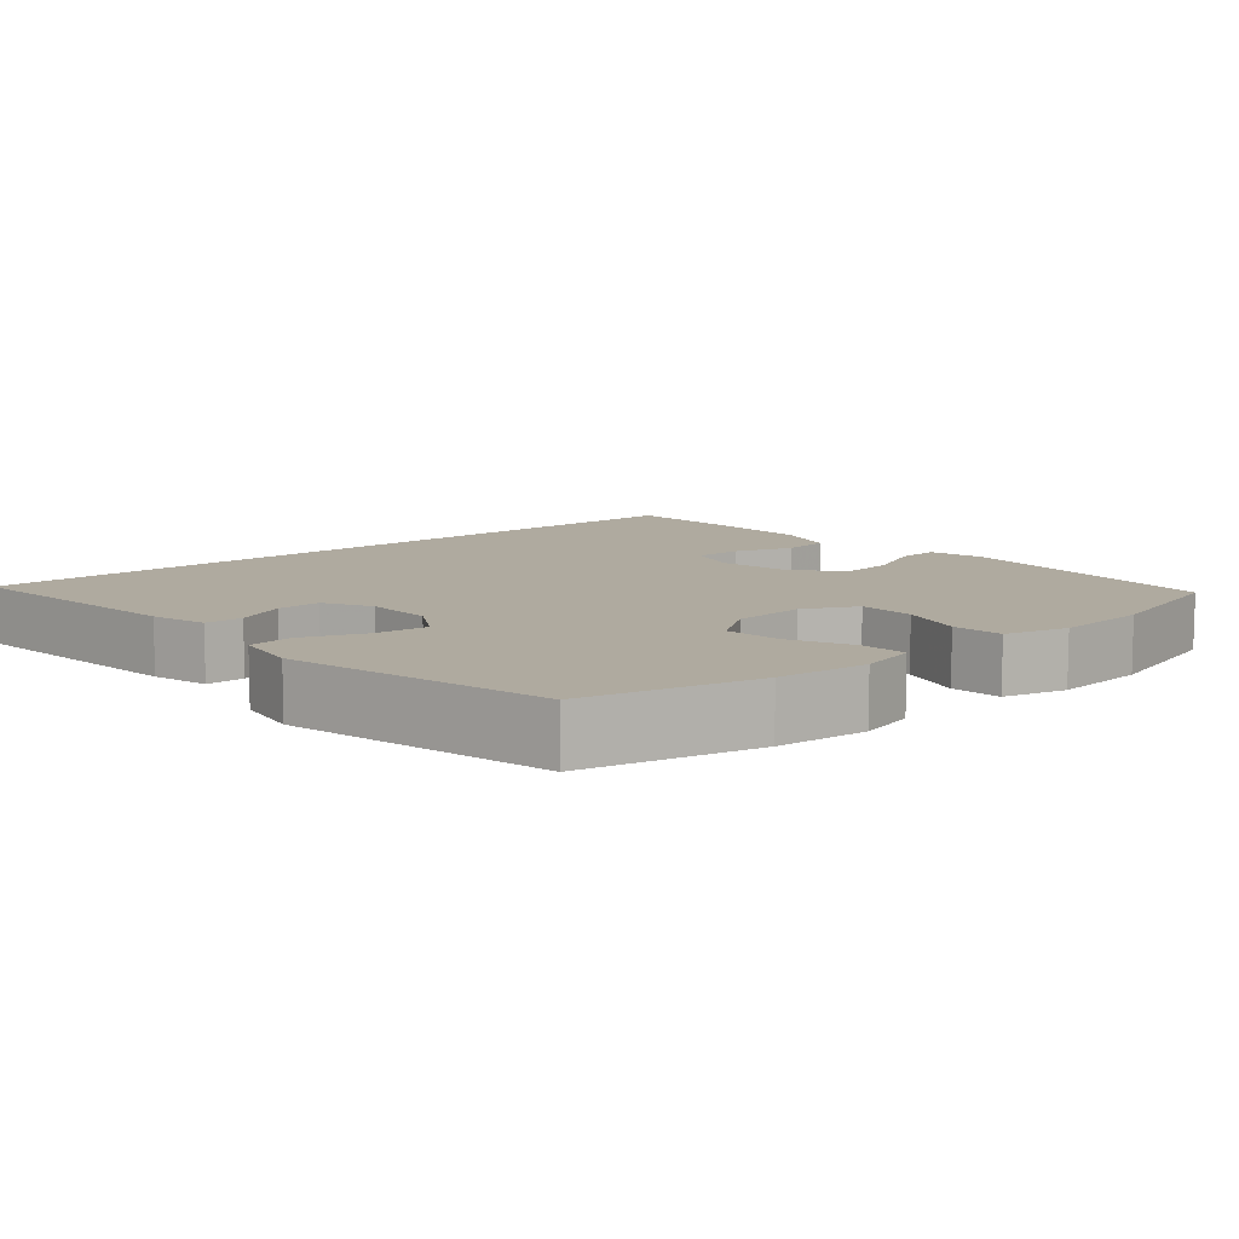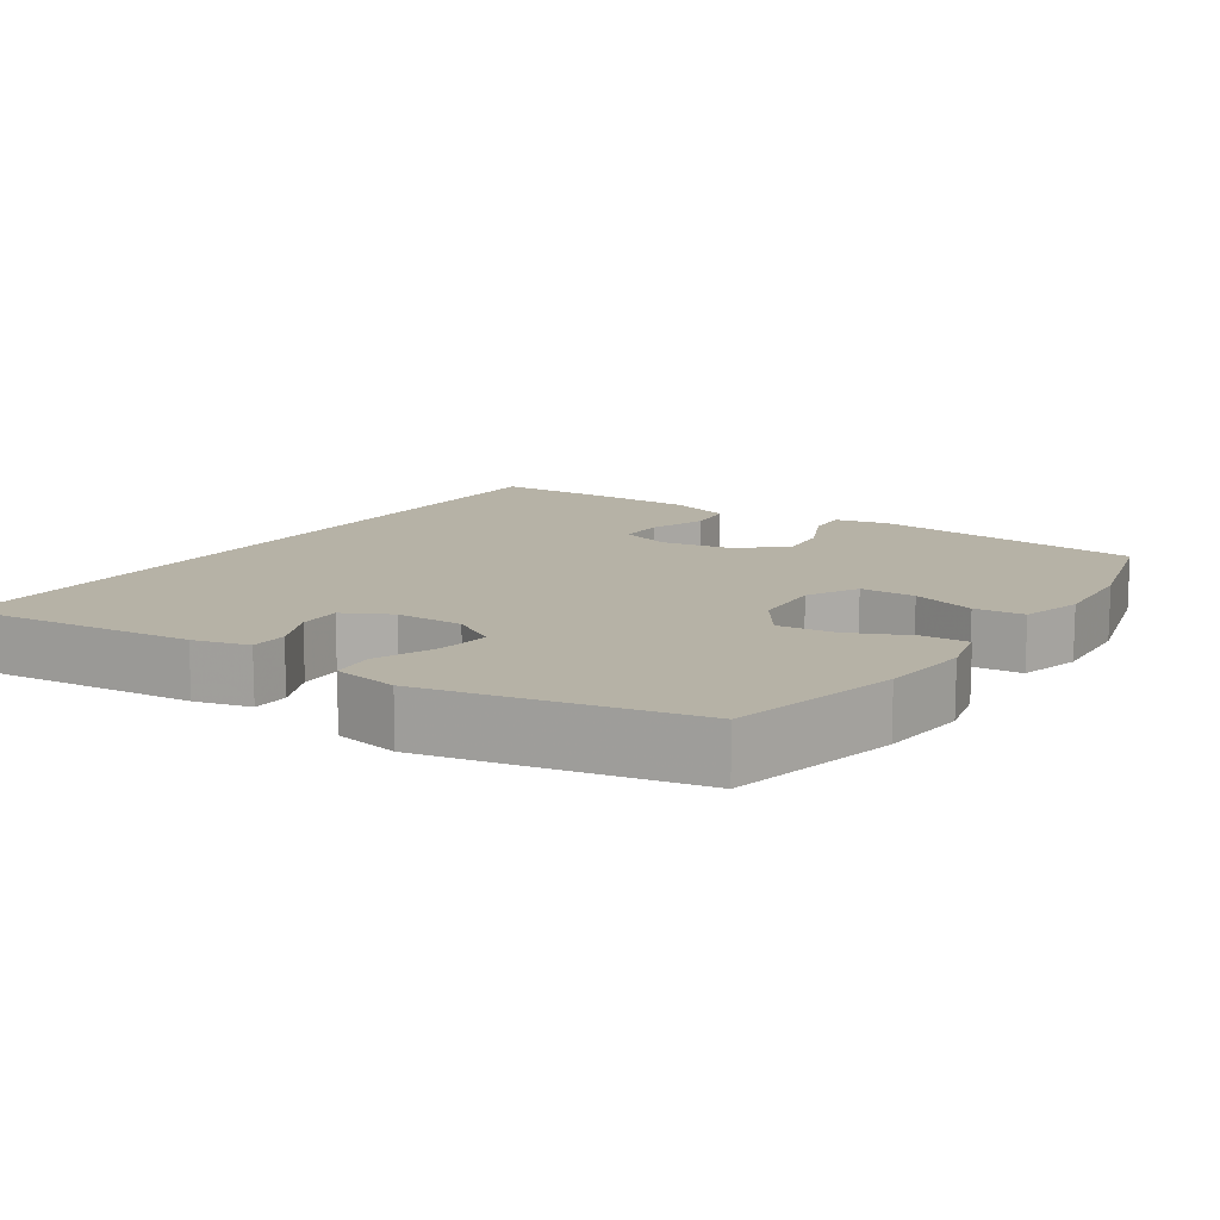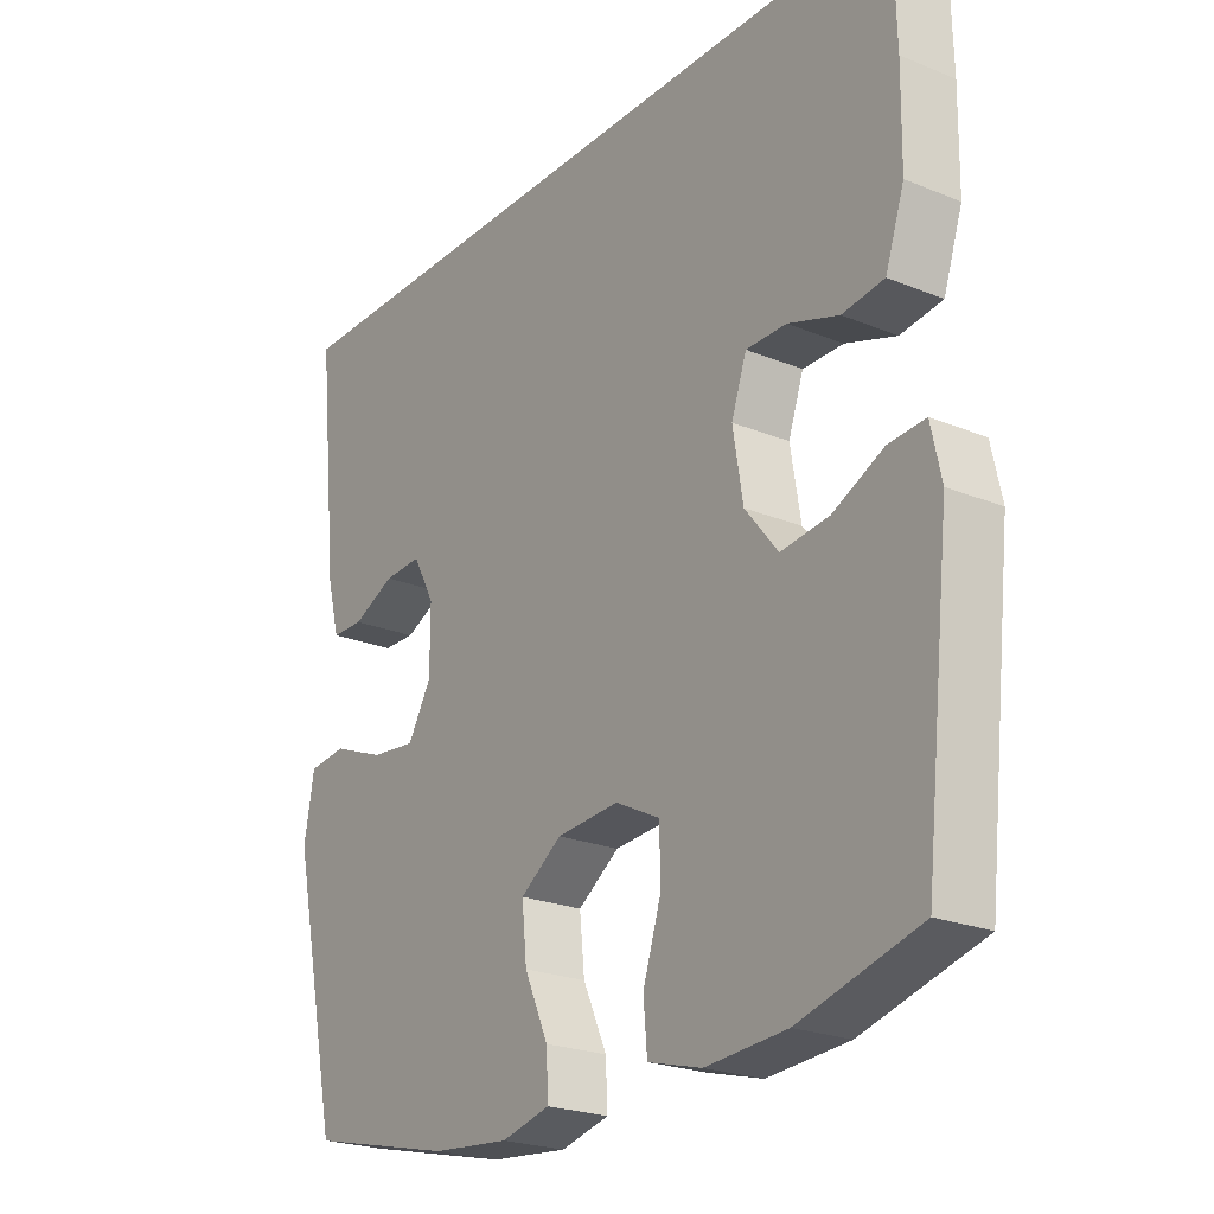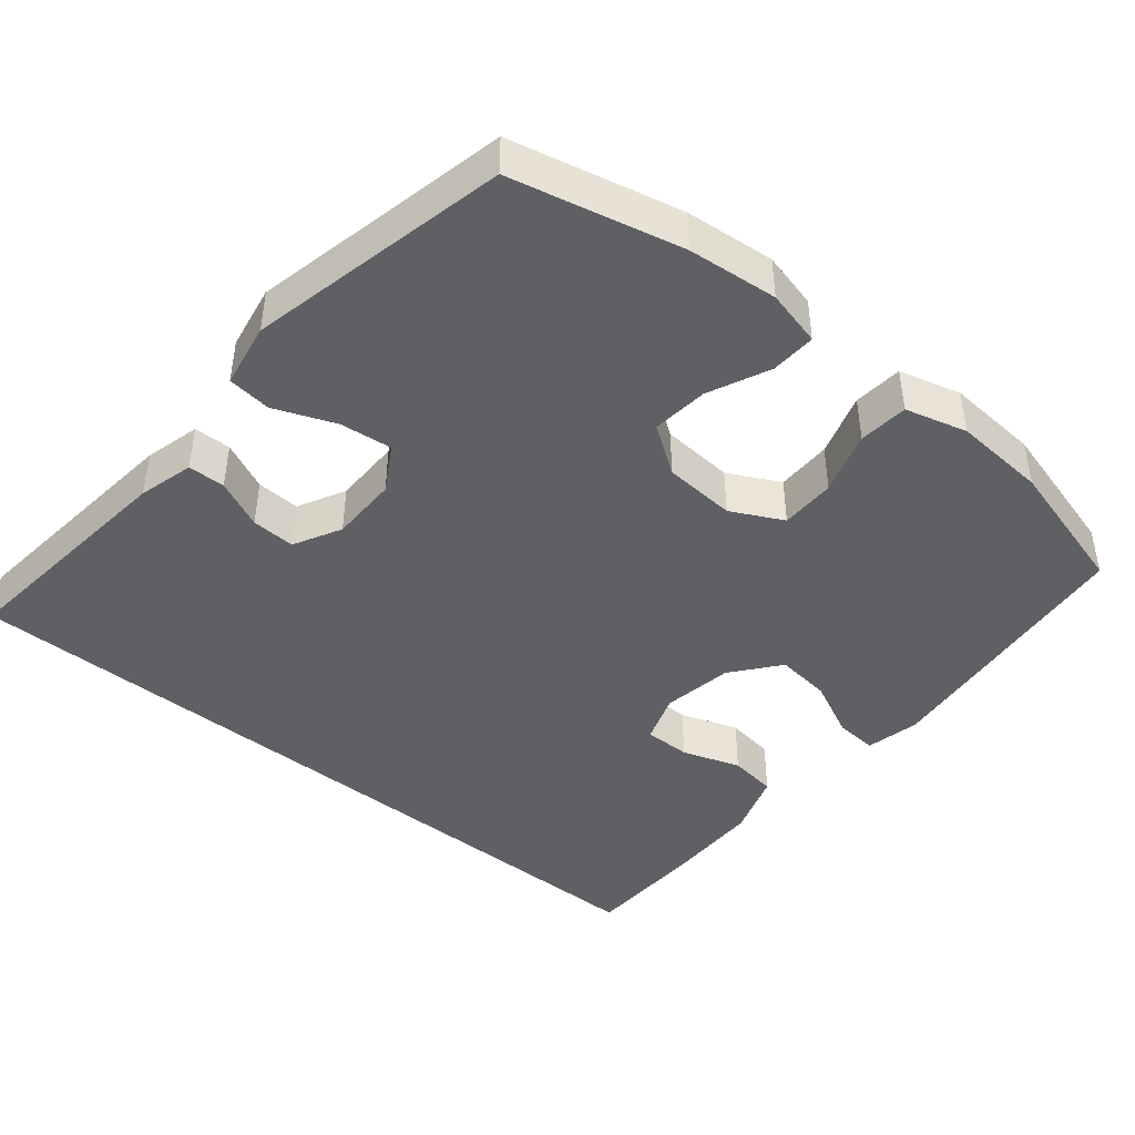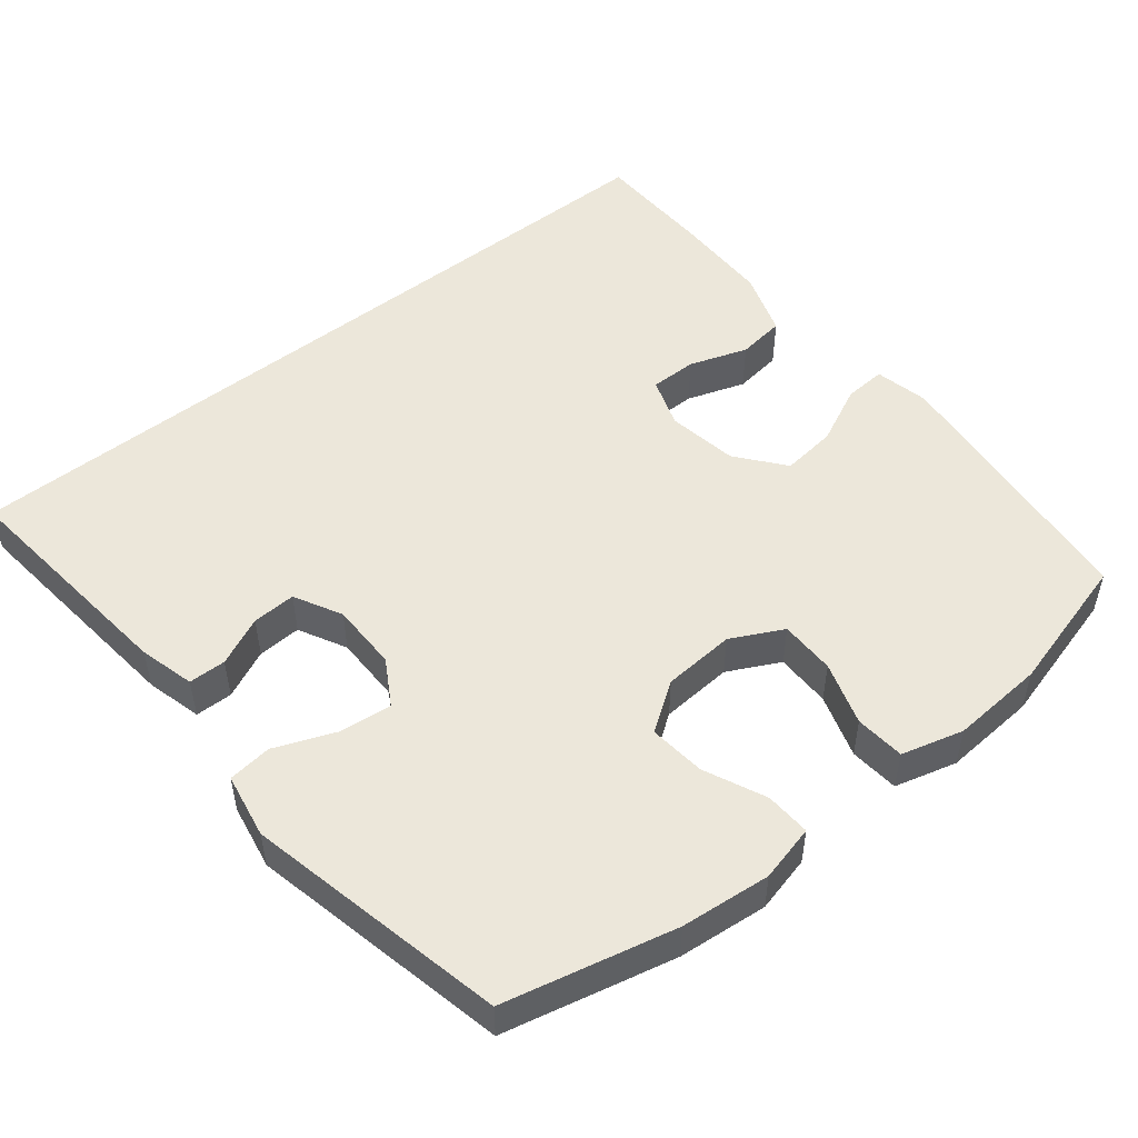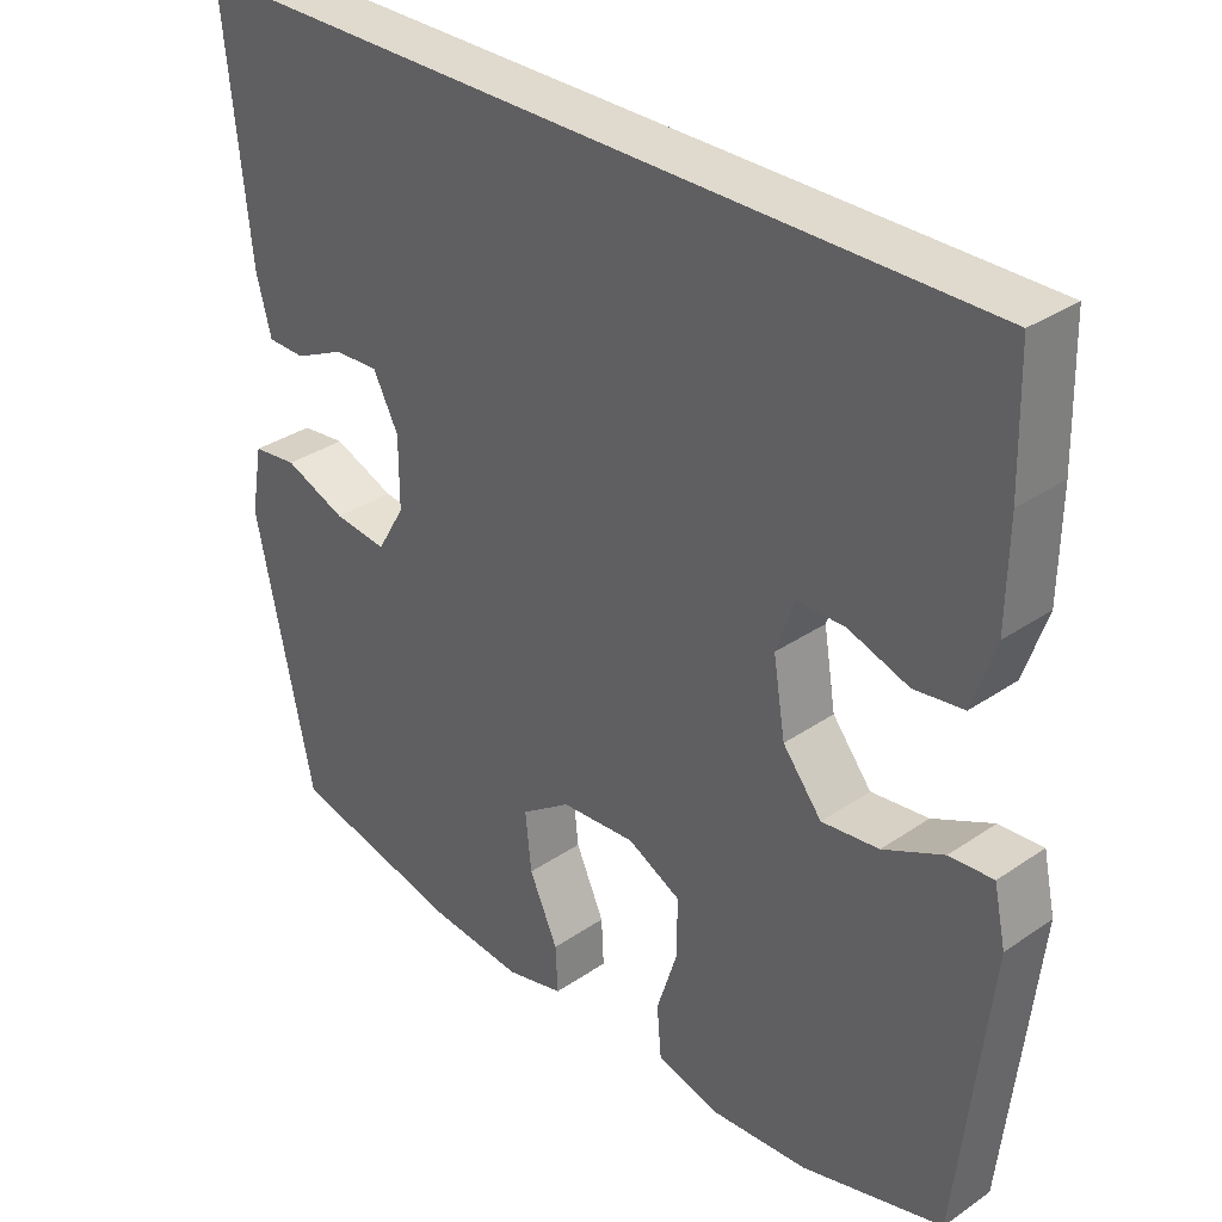
<metadata>
{"format":"obj","ext":"obj","renderer":"f3d","projection":"perspective","resolution":1024,"background":"white","views":[{"elev":9.5,"azim":138.9,"up":"+Y"},{"elev":12.2,"azim":124.0,"up":"+Y"},{"elev":-23.1,"azim":-124.8,"up":"+Z"},{"elev":-43.5,"azim":140.5,"up":"+Y"},{"elev":50.6,"azim":141.3,"up":"+Y"},{"elev":32.9,"azim":-133.3,"up":"+Z"}]}
</metadata>
<code>
v 0.5 0.07 -0.5
v 0.267 0.07 -0.554
v 0.144 0.07 -0.566
v 0.067 0.07 -0.547
v 0.07 0.07 -0.485
v 0.108 0.07 -0.401
v 0.116 0.07 -0.324
v 0.05 0.07 -0.278
v -0.049 0.07 -0.271
v -0.12 0.07 -0.307
v -0.12 0.07 -0.383
v -0.092 0.07 -0.47
v -0.098 0.07 -0.538
v -0.183 0.07 -0.561
v -0.311 0.07 -0.552
v -0.5 0.07 -0.5
v -0.542 0.07 -0.125
v -0.526 0.07 -0.051
v -0.468 0.07 -0.055
v -0.388 0.07 -0.093
v -0.312 0.07 -0.102
v -0.26 0.07 -0.037
v -0.244 0.07 0.06
v -0.268 0.07 0.129
v -0.332 0.07 0.129
v -0.412 0.07 0.102
v -0.478 0.07 0.111
v -0.508 0.07 0.2
v -0.51 0.07 0.333
v -0.506 0.07 0.5
v 0.575 0.07 0.5
v 0.541 0.07 0.175
v 0.521 0.07 0.099
v 0.47 0.07 0.098
v 0.403 0.07 0.129
v 0.343 0.07 0.132
v 0.309 0.07 0.067
v 0.309 0.07 -0.026
v 0.346 0.07 -0.089
v 0.418 0.07 -0.081
v 0.501 0.07 -0.048
v 0.561 0.07 -0.055
v 0.577 0.07 -0.144
v 0.5 0 -0.5
v 0.267 0 -0.554
v 0.144 0 -0.566
v 0.067 0 -0.547
v 0.07 0 -0.485
v 0.108 0 -0.401
v 0.116 0 -0.324
v 0.05 0 -0.278
v -0.049 0 -0.271
v -0.12 0 -0.307
v -0.12 0 -0.383
v -0.092 0 -0.47
v -0.098 0 -0.538
v -0.183 0 -0.561
v -0.311 0 -0.552
v -0.5 0 -0.5
v -0.542 0 -0.125
v -0.526 0 -0.051
v -0.468 0 -0.055
v -0.388 0 -0.093
v -0.312 0 -0.102
v -0.26 0 -0.037
v -0.244 0 0.06
v -0.268 0 0.129
v -0.332 0 0.129
v -0.412 0 0.102
v -0.478 0 0.111
v -0.508 0 0.2
v -0.51 0 0.333
v -0.506 0 0.5
v 0.575 0 0.5
v 0.541 0 0.175
v 0.521 0 0.099
v 0.47 0 0.098
v 0.403 0 0.129
v 0.343 0 0.132
v 0.309 0 0.067
v 0.309 0 -0.026
v 0.346 0 -0.089
v 0.418 0 -0.081
v 0.501 0 -0.048
v 0.561 0 -0.055
v 0.577 0 -0.144
f 40 41 42 43
f 39 40 43 1
f 38 39 1 2
f 37 38 2 3
f 32 33 34 35
f 32 35 36
f 31 32 36
f 30 31 36
f 29 30 36 37
f 25 26 27 28
f 24 25 28 29
f 17 18 19 20
f 17 20 21
f 16 17 21
f 15 16 21 22
f 11 12 13 14
f 10 11 14 15
f 3 4 5 6
f 3 6 7
f 37 3 7
f 24 29 37
f 23 24 37 7
f 10 15 22 23
f 9 10 23
f 8 9 23
f 7 8 23
f 86 85 84 83
f 44 86 83 82
f 45 44 82 81
f 46 45 81 80
f 78 77 76 75
f 79 78 75
f 79 75 74
f 79 74 73
f 80 79 73 72
f 71 70 69 68
f 72 71 68 67
f 63 62 61 60
f 64 63 60
f 64 60 59
f 65 64 59 58
f 57 56 55 54
f 58 57 54 53
f 49 48 47 46
f 50 49 46
f 50 46 80
f 80 72 67
f 50 80 67 66
f 66 65 58 53
f 66 53 52
f 66 52 51
f 66 51 50
f 1 44 45 2
f 2 45 46 3
f 3 46 47 4
f 4 47 48 5
f 5 48 49 6
f 6 49 50 7
f 7 50 51 8
f 8 51 52 9
f 9 52 53 10
f 10 53 54 11
f 11 54 55 12
f 12 55 56 13
f 13 56 57 14
f 14 57 58 15
f 15 58 59 16
f 16 59 60 17
f 17 60 61 18
f 18 61 62 19
f 19 62 63 20
f 20 63 64 21
f 21 64 65 22
f 22 65 66 23
f 23 66 67 24
f 24 67 68 25
f 25 68 69 26
f 26 69 70 27
f 27 70 71 28
f 28 71 72 29
f 29 72 73 30
f 30 73 74 31
f 31 74 75 32
f 32 75 76 33
f 33 76 77 34
f 34 77 78 35
f 35 78 79 36
f 36 79 80 37
f 37 80 81 38
f 38 81 82 39
f 39 82 83 40
f 40 83 84 41
f 41 84 85 42
f 42 85 86 43
f 43 86 44 1

</code>
